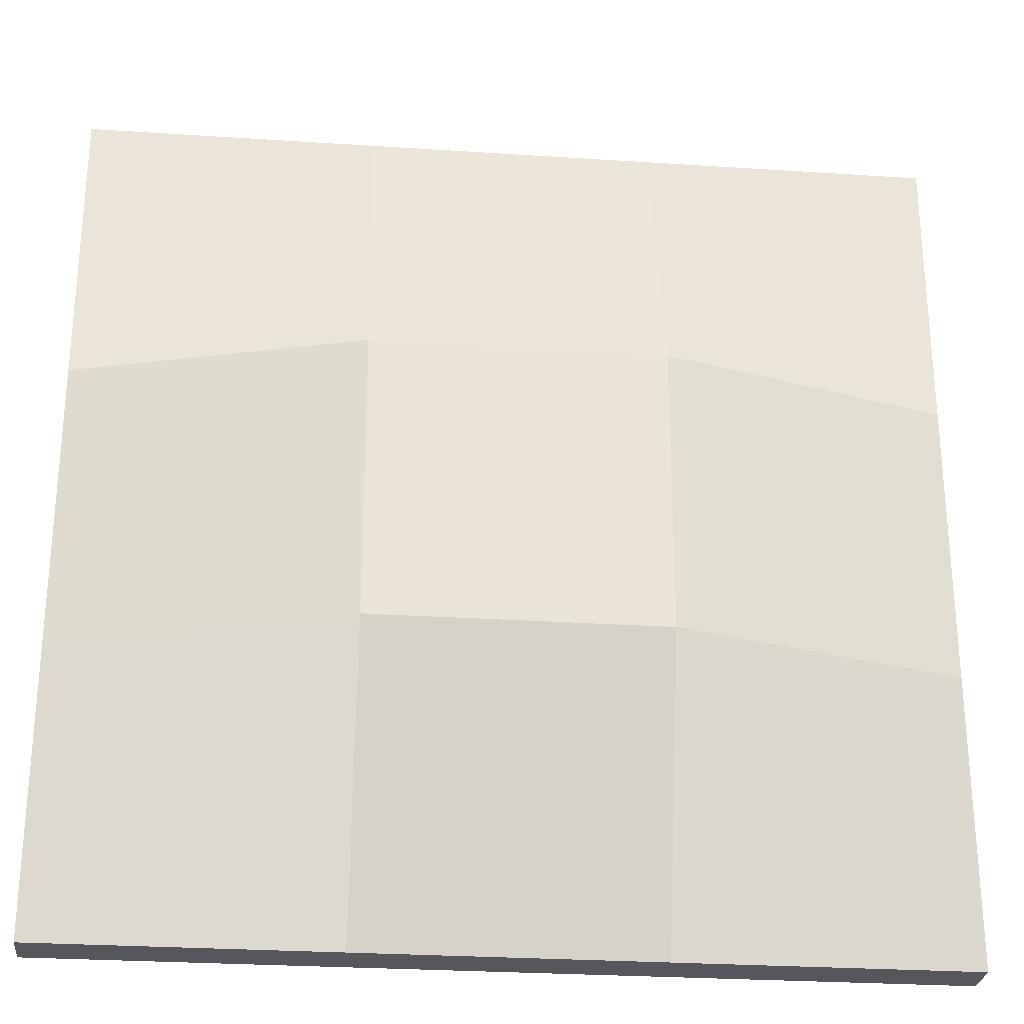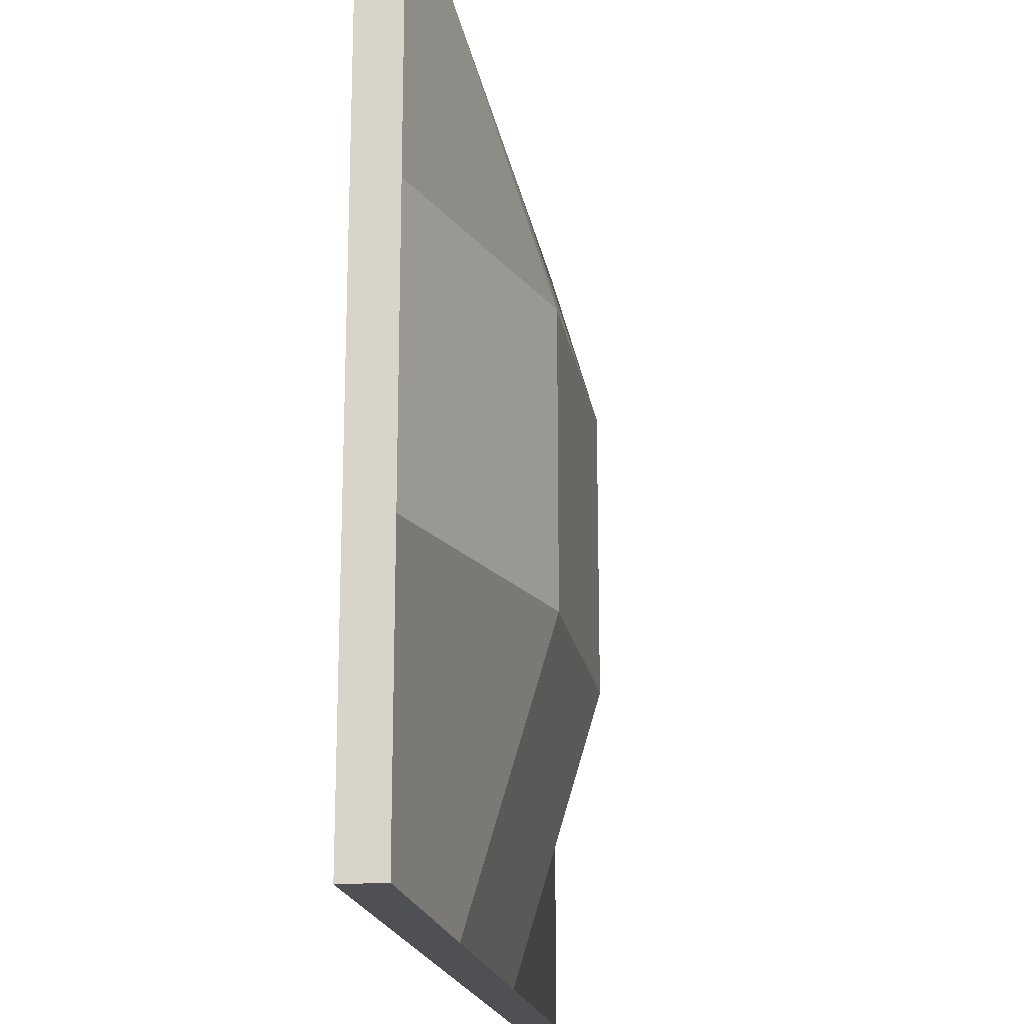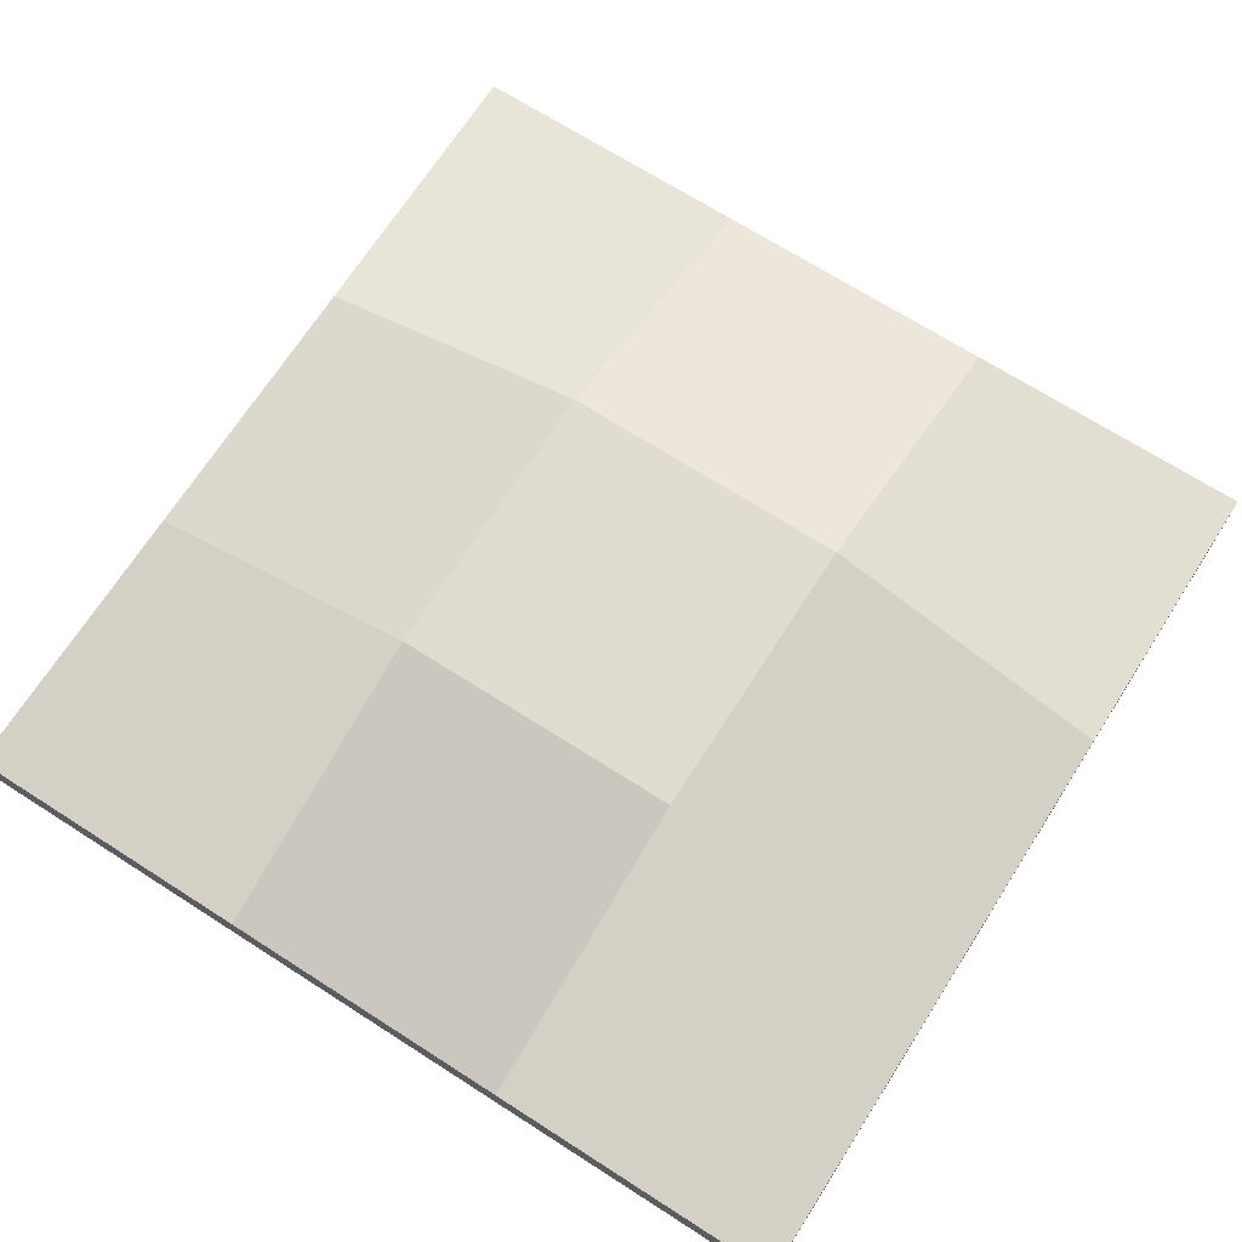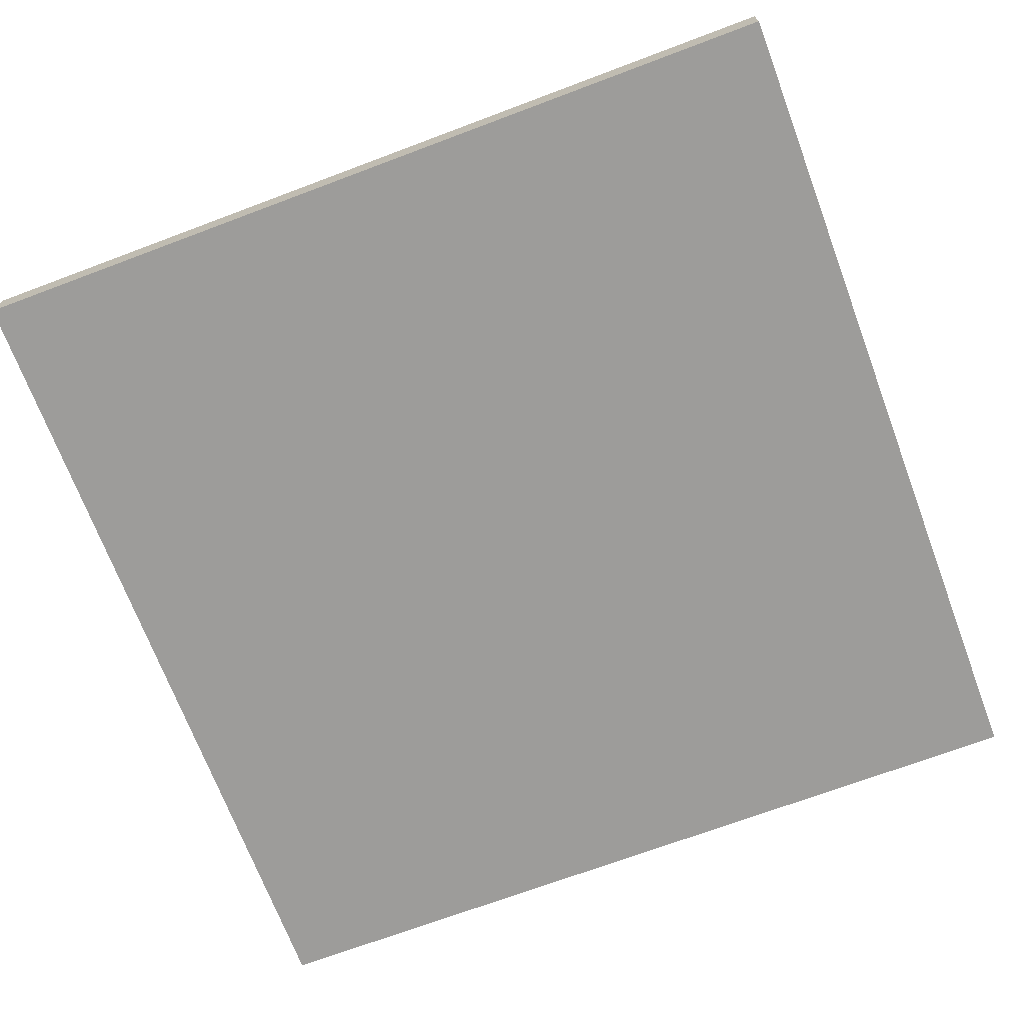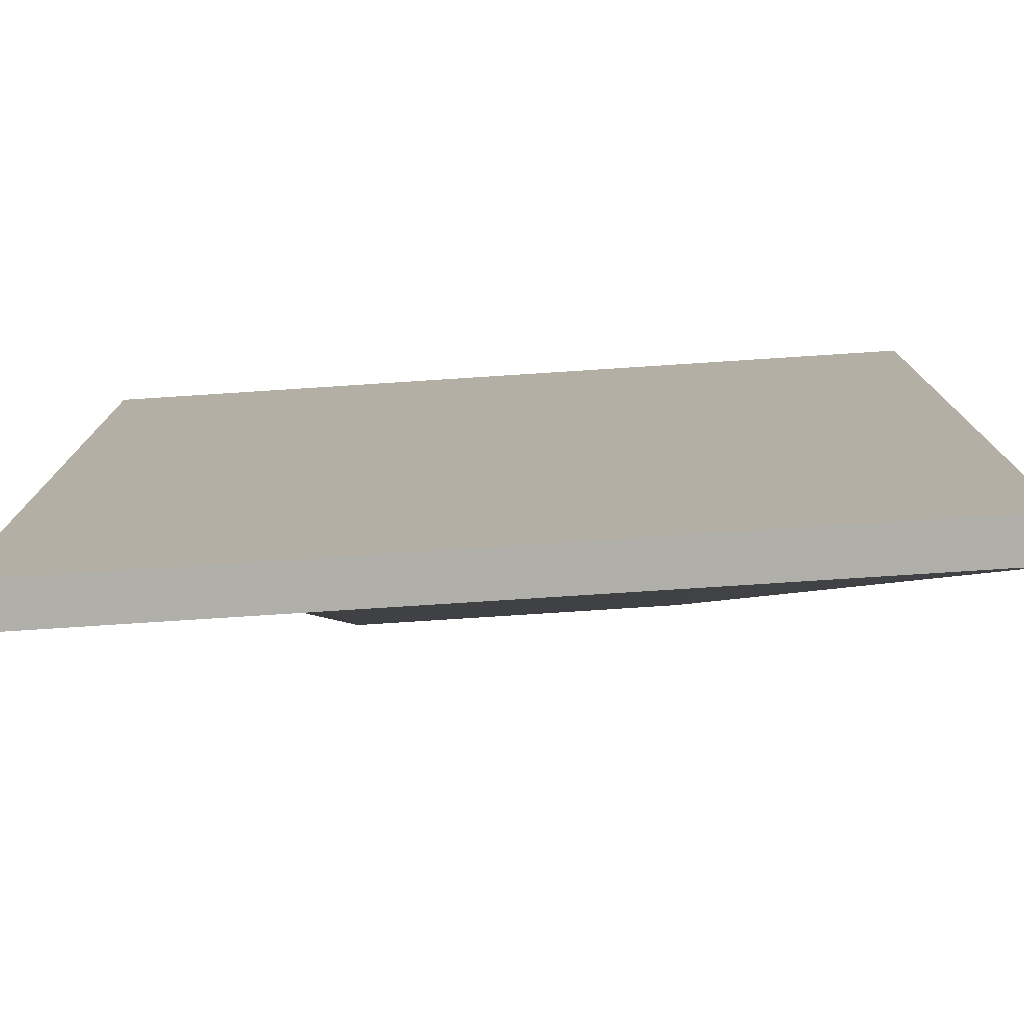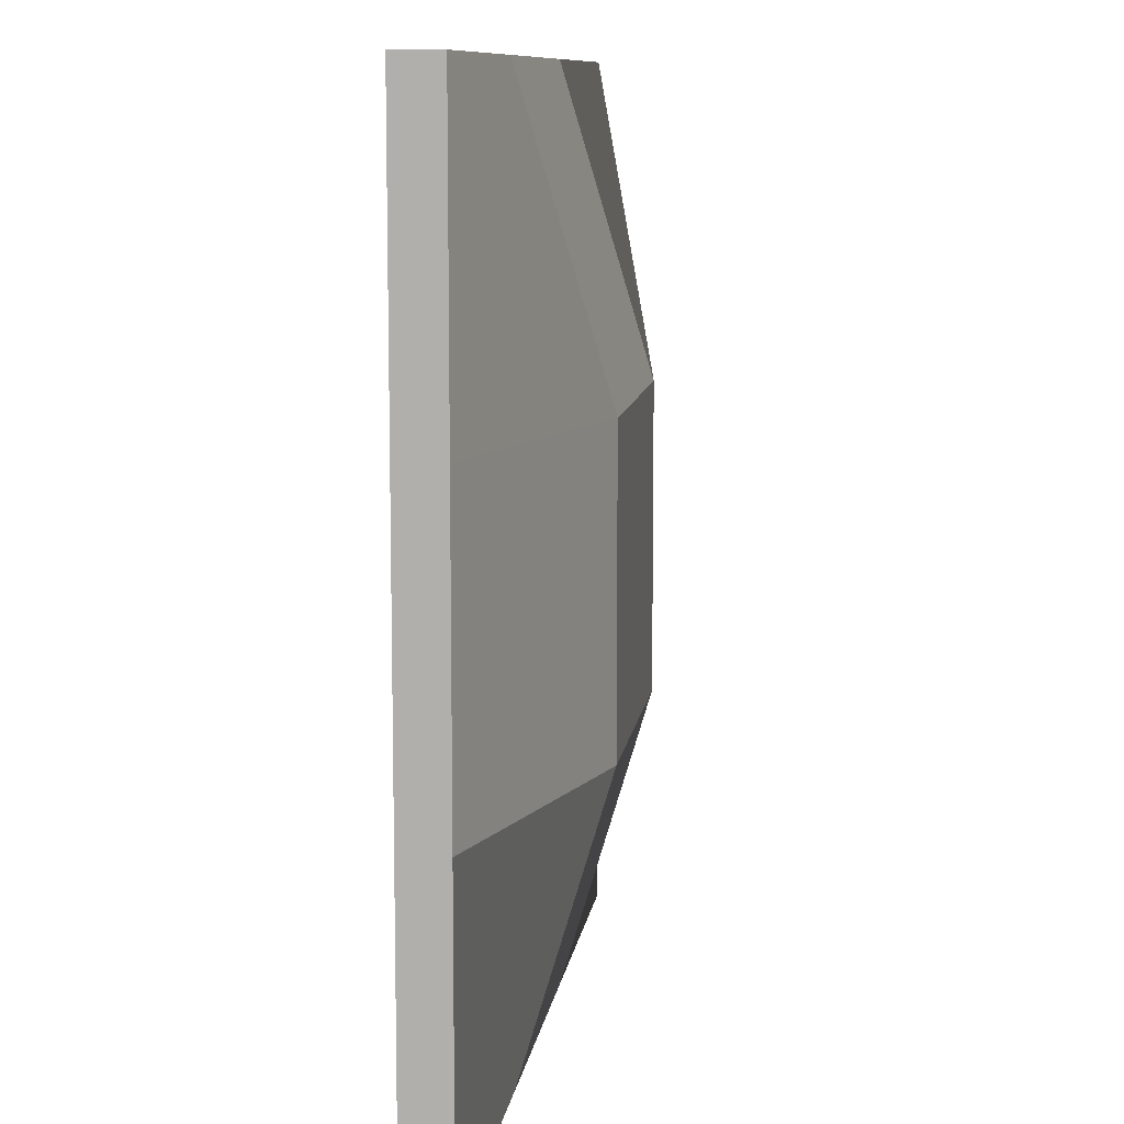
<metadata>
{"format":"obj","ext":"obj","renderer":"f3d","projection":"perspective","resolution":1024,"background":"white","views":[{"elev":-27.5,"azim":174.2,"up":"+Z"},{"elev":-18.7,"azim":99.1,"up":"+Z"},{"elev":69.6,"azim":-57.4,"up":"+Y"},{"elev":-70.2,"azim":20.6,"up":"+Y"},{"elev":-78.0,"azim":3.7,"up":"+Z"},{"elev":9.8,"azim":97.7,"up":"+Z"}]}
</metadata>
<code>
o Cube.001
v -10 -0.5 10
v -10 0.5 10
v -10 -0.5 -10
v -10 0.5 -10
v 10 -0.5 10
v 10 0.5 10
v 10 -0.5 -10
v 10 0.5 -10
v 3.333 -0.5 -10
v -3.333 -0.5 -10
v -3.333 0.5 -10
v 3.333 0.5 -10
v -3.333 -0.5 10
v 3.333 -0.5 10
v 3.333 0.5 10
v -3.333 0.5 10
v -10 -0.5 -3.333
v -10 -0.5 3.333
v -10 0.5 3.333
v -10 0.5 -3.333
v 10 -0.5 3.333
v 10 -0.5 -3.333
v 10 0.5 -3.333
v 10 0.5 3.333
v 3.333 2.5 -3.333
v 3.333 2.5 3.333
v -3.333 2.5 -3.333
v -3.333 2.5 3.333
v -3.333 -0.5 -3.333
v -3.333 -0.5 3.333
v 3.333 -0.5 -3.333
v 3.333 -0.5 3.333
f 17 20 4 3
f 9 12 8 7
f 21 24 6 5
f 13 16 2 1
f 32 21 5 14
f 28 19 2 16
f 24 26 15 6
f 26 28 16 15
f 18 30 13 1
f 30 32 14 13
f 5 6 15 14
f 14 15 16 13
f 3 4 11 10
f 10 11 12 9
f 10 9 31 29
f 29 31 32 30
f 3 10 29 17
f 17 29 30 18
f 12 11 27 25
f 25 27 28 26
f 8 12 25 23
f 23 25 26 24
f 11 4 20 27
f 27 20 19 28
f 9 7 22 31
f 31 22 21 32
f 7 8 23 22
f 22 23 24 21
f 1 2 19 18
f 18 19 20 17

</code>
